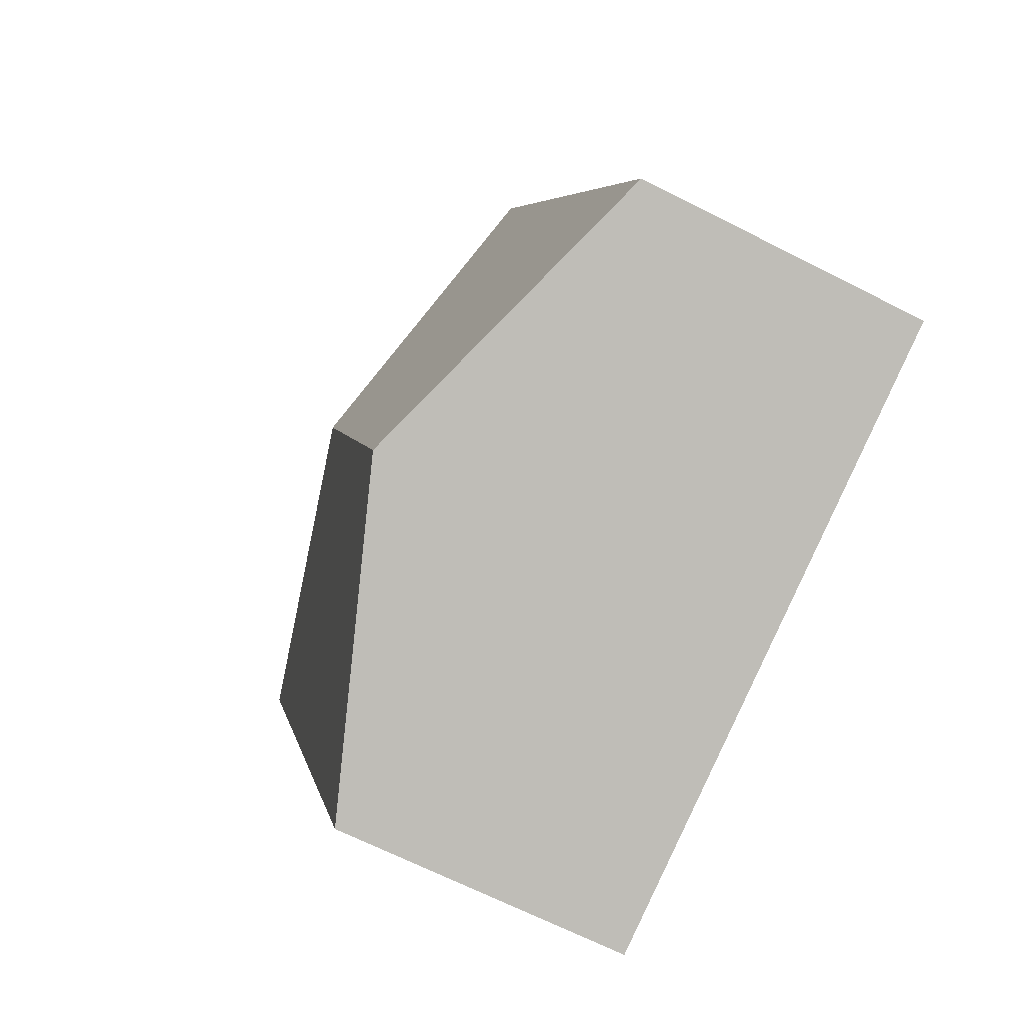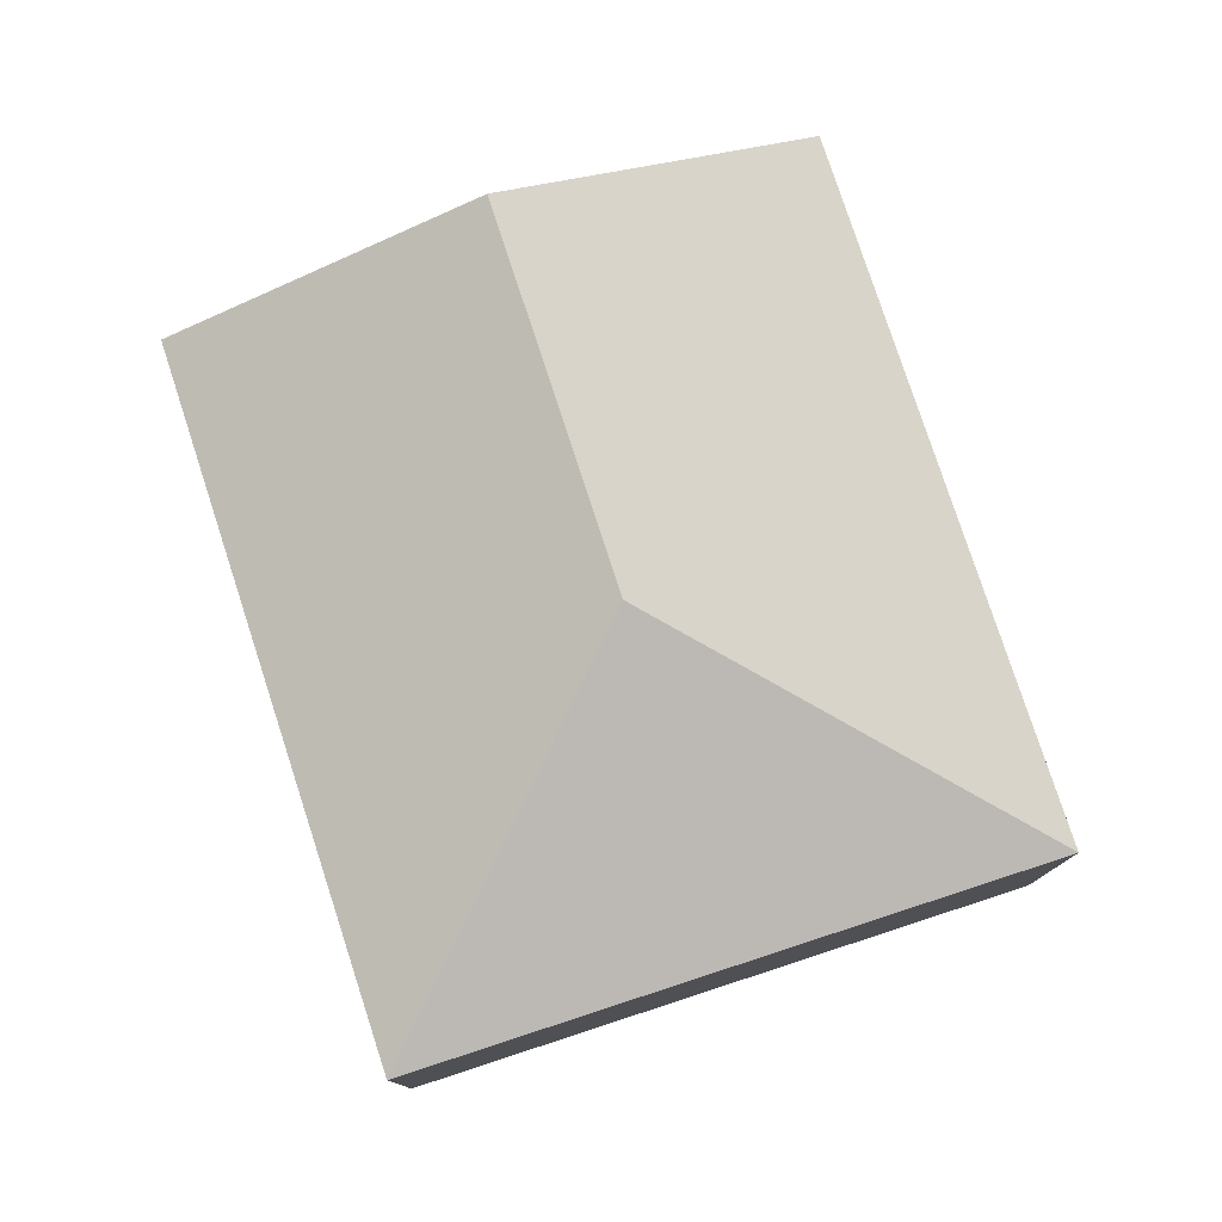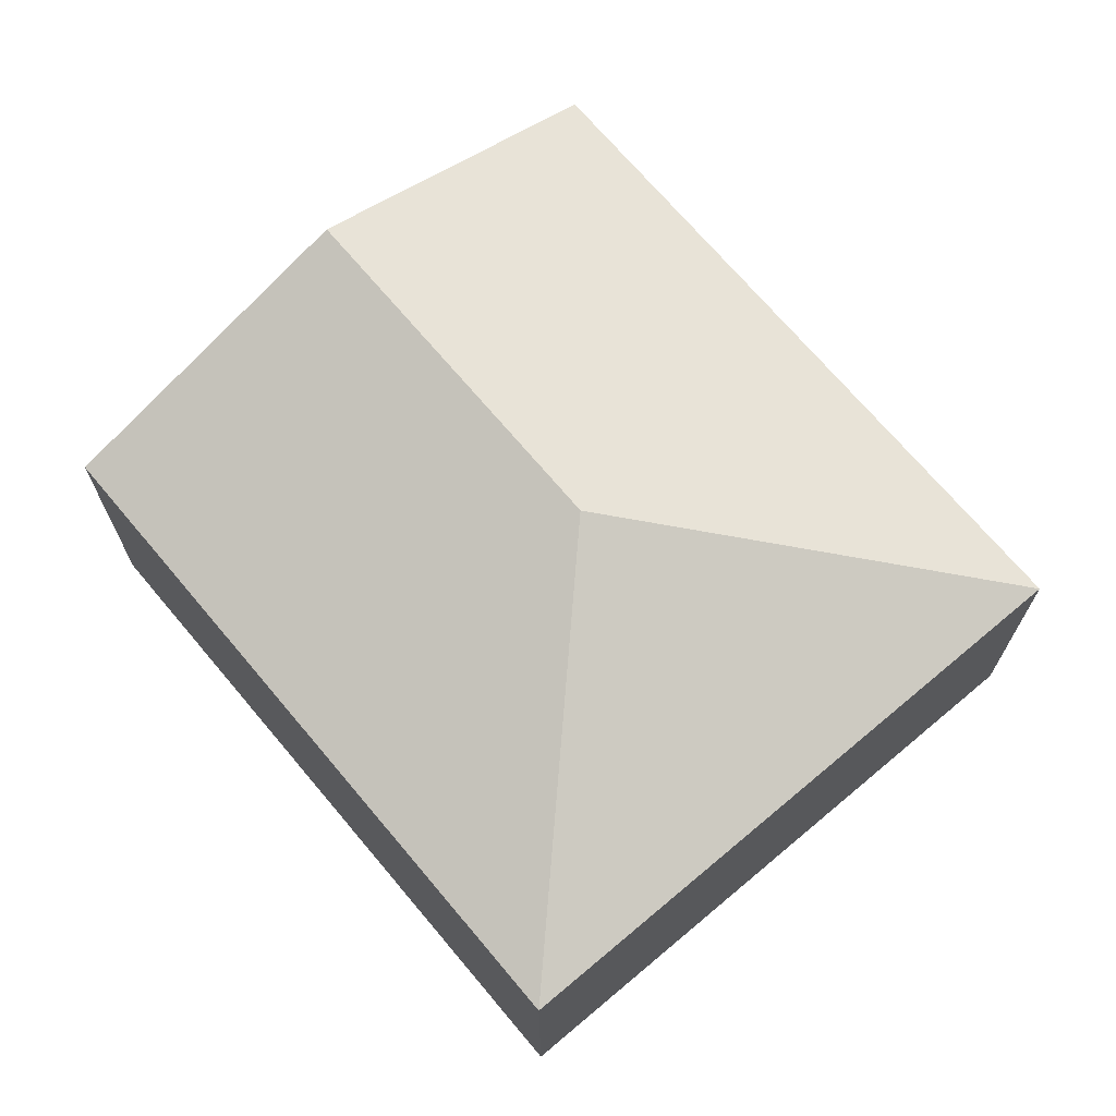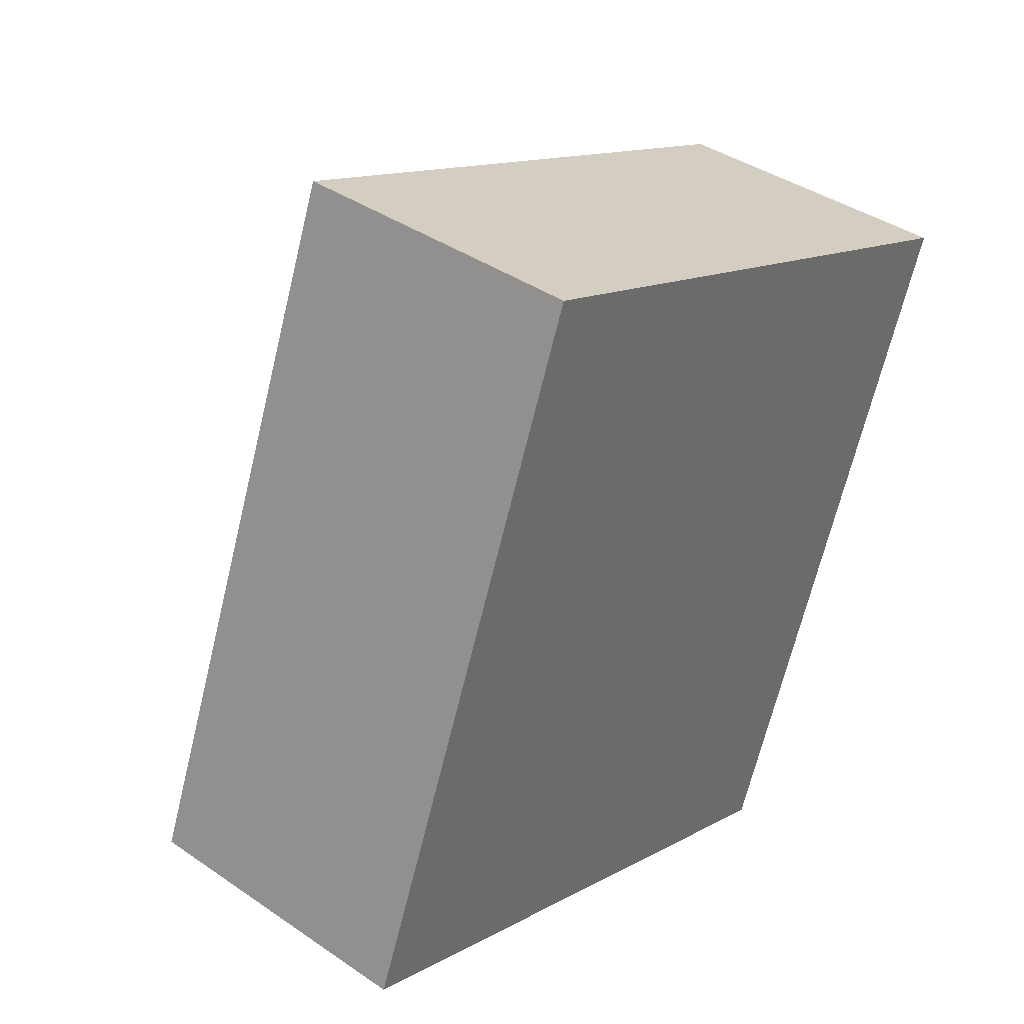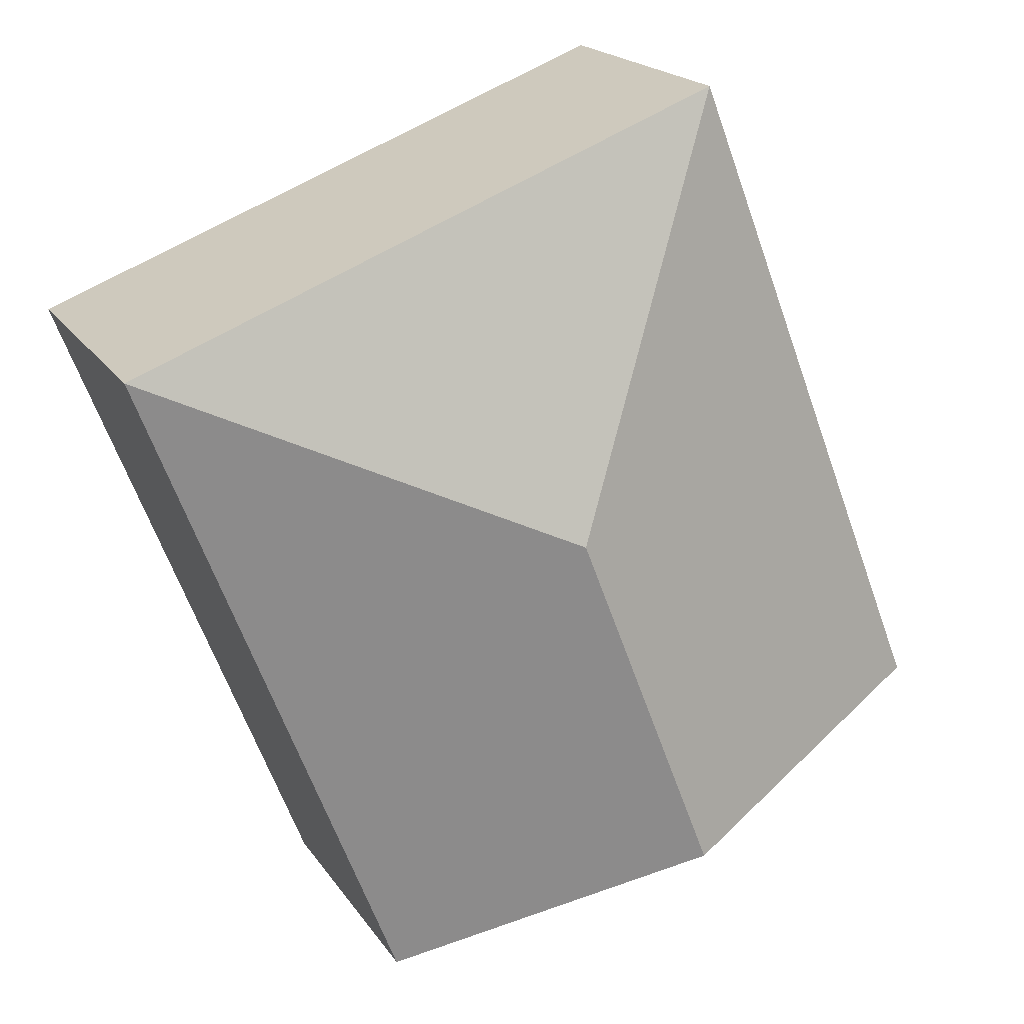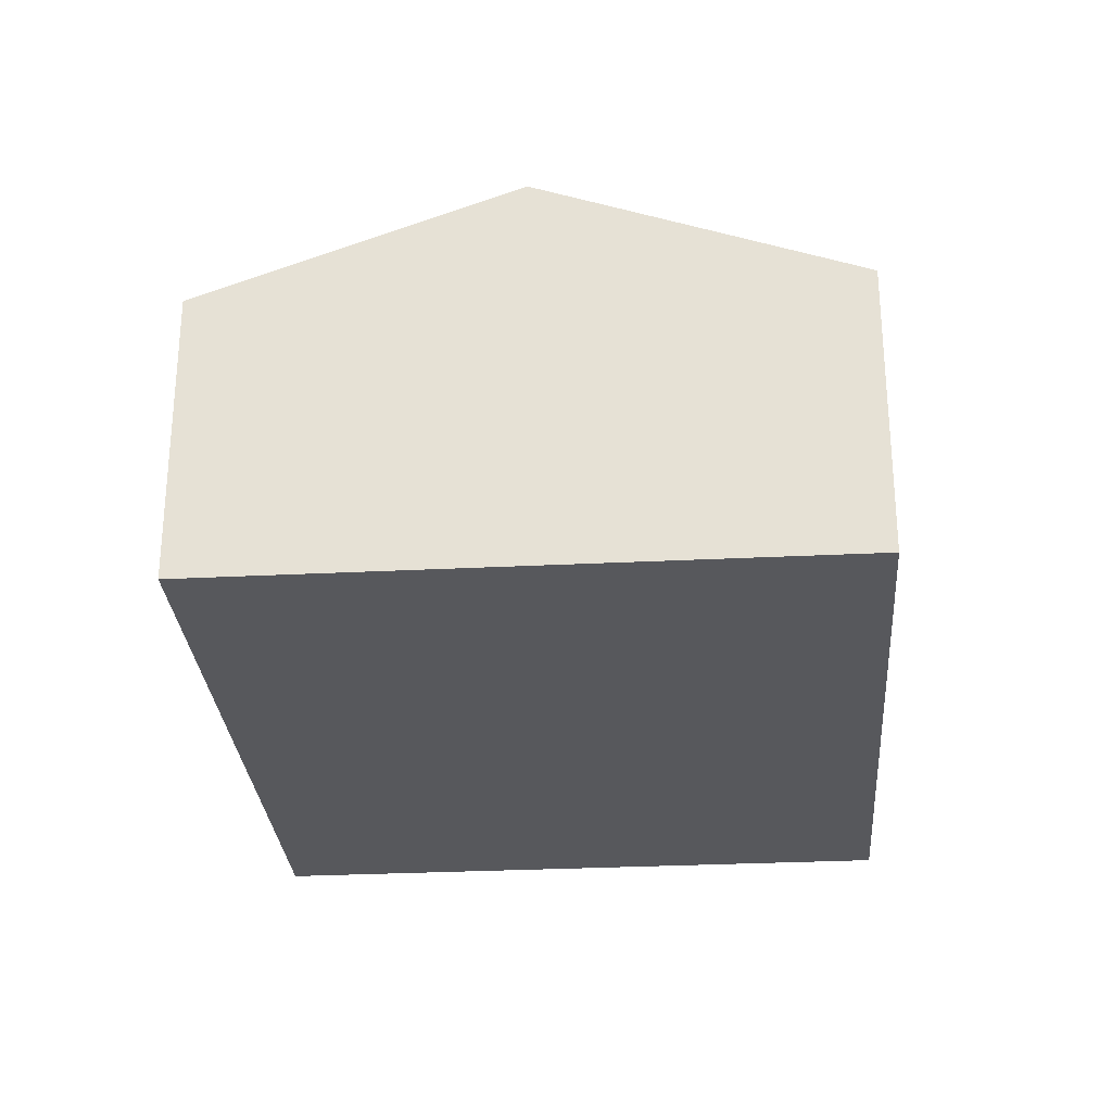
<metadata>
{"format":"obj","ext":"obj","renderer":"f3d","projection":"perspective","resolution":1024,"background":"white","views":[{"elev":-66.0,"azim":-117.2,"up":"+Z"},{"elev":78.5,"azim":3.1,"up":"+Y"},{"elev":70.3,"azim":-18.9,"up":"+Y"},{"elev":39.4,"azim":-49.5,"up":"+Z"},{"elev":19.4,"azim":156.2,"up":"+Z"},{"elev":-28.8,"azim":-154.5,"up":"+Y"}]}
</metadata>
<code>
v  4.782 2.346 -1.851
v  3.507 3.257 1.958
v  6.824 2.346 3.423
v  2.391 3.257 -0.926
v  2.042 2.346 5.274
v  0 2.346 1.437e-16
v  4.782 1.133e-16 -1.851
v  2.391 5.67e-17 -0.926
v  0 0 0
v  2.042 -3.229e-16 5.274
v  6.824 -2.096e-16 3.423
g defaultobject
f 1 2 3
f 2 1 4
f 2 5 3
f 6 2 4
f 2 6 5
f 7 4 1
f 4 7 6
f 6 7 8
f 6 8 9
f 9 5 6
f 5 9 10
f 10 3 5
f 3 10 11
f 11 1 3
f 1 11 7
f 8 10 9
f 10 8 7
f 10 7 11

</code>
